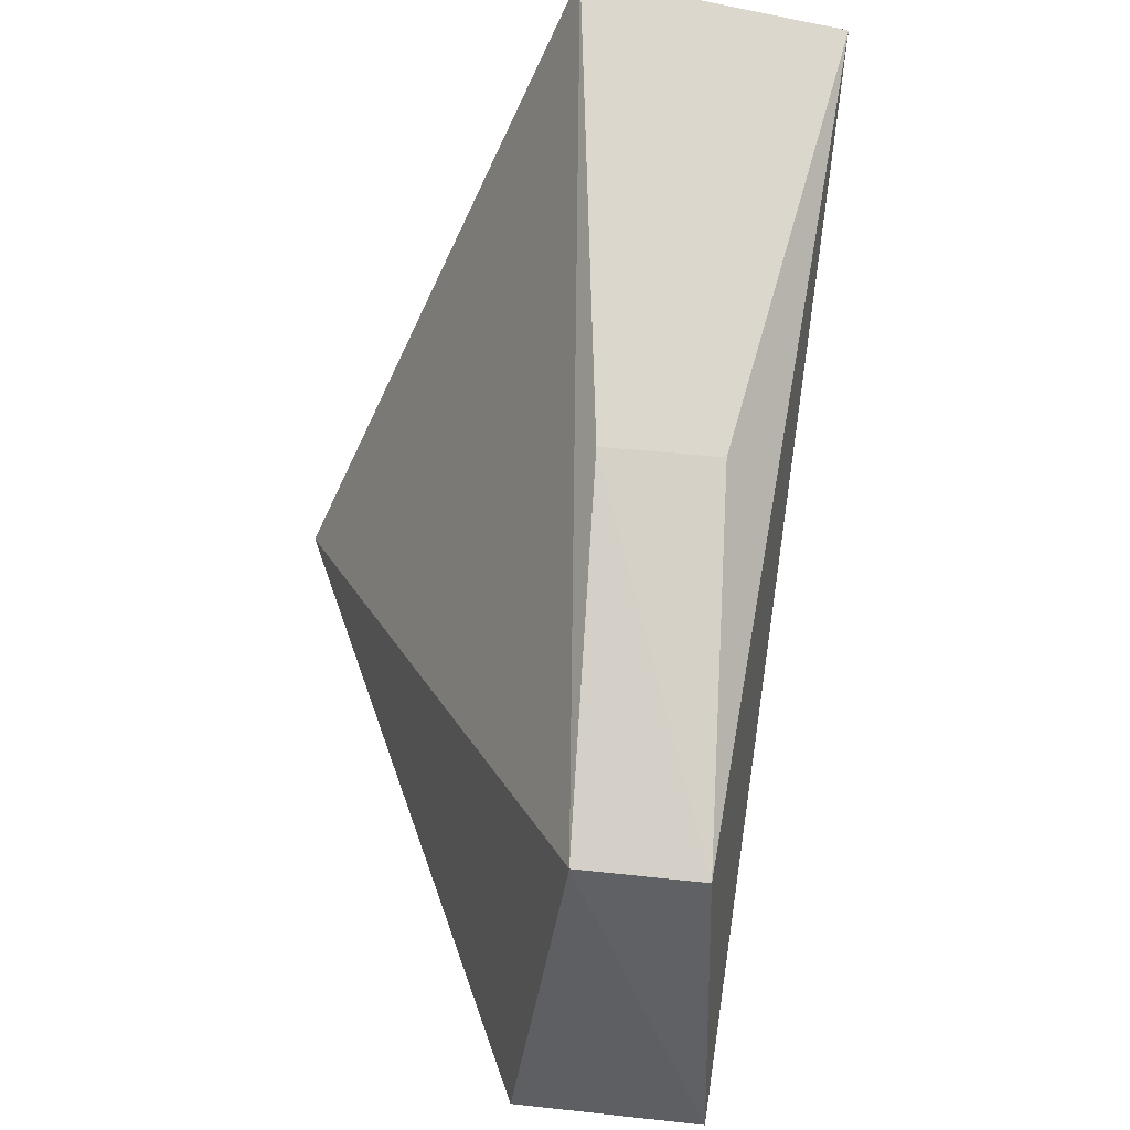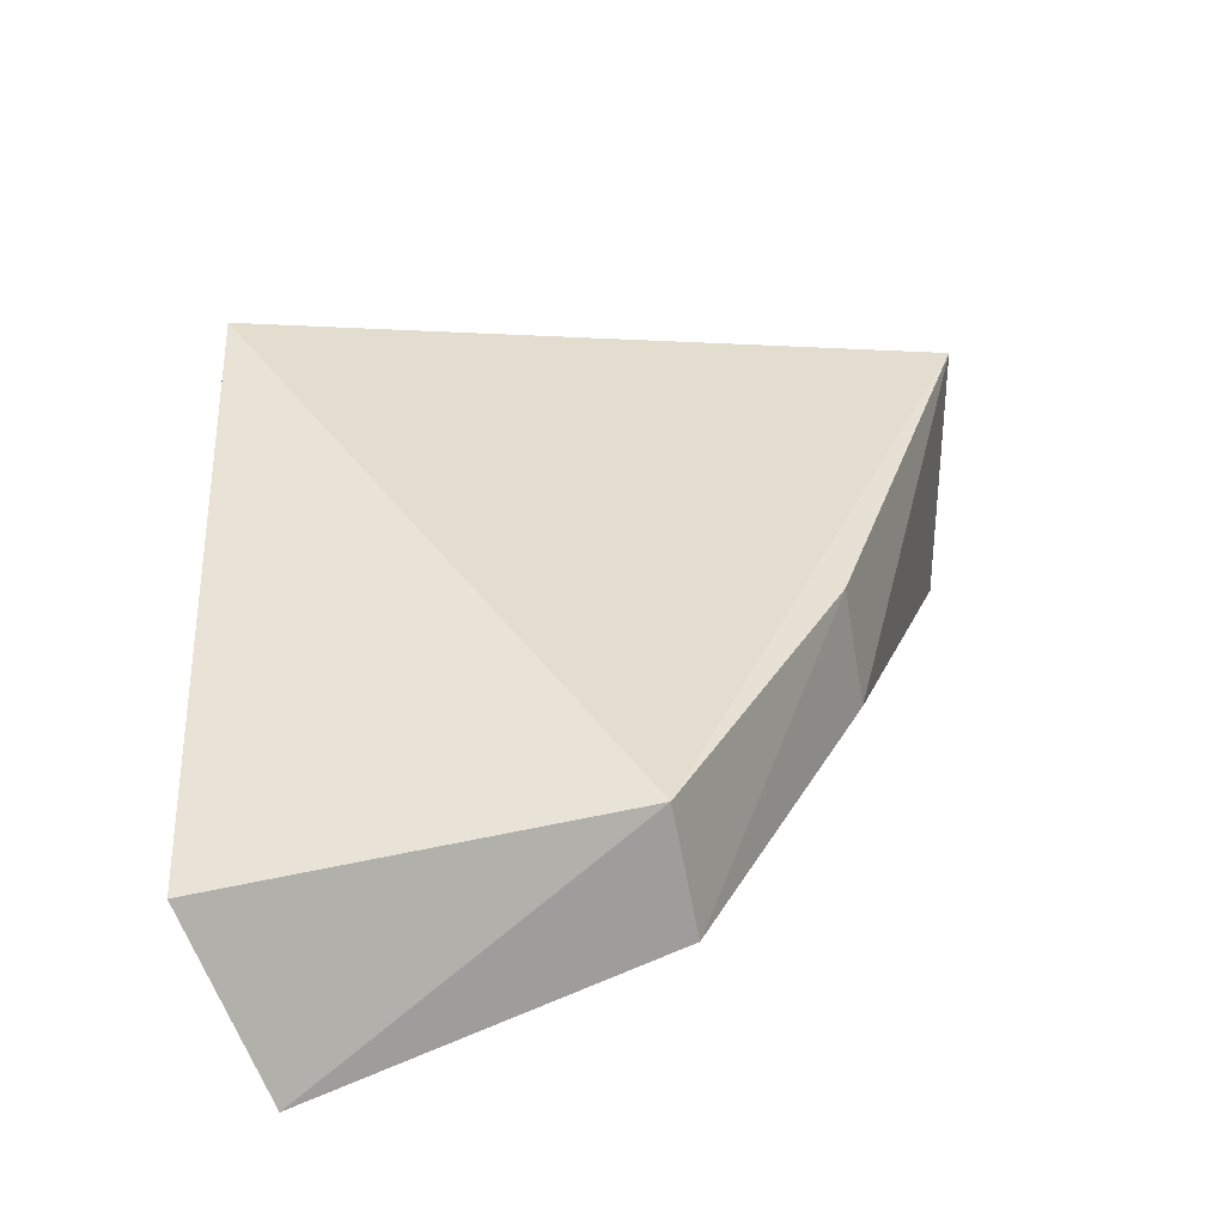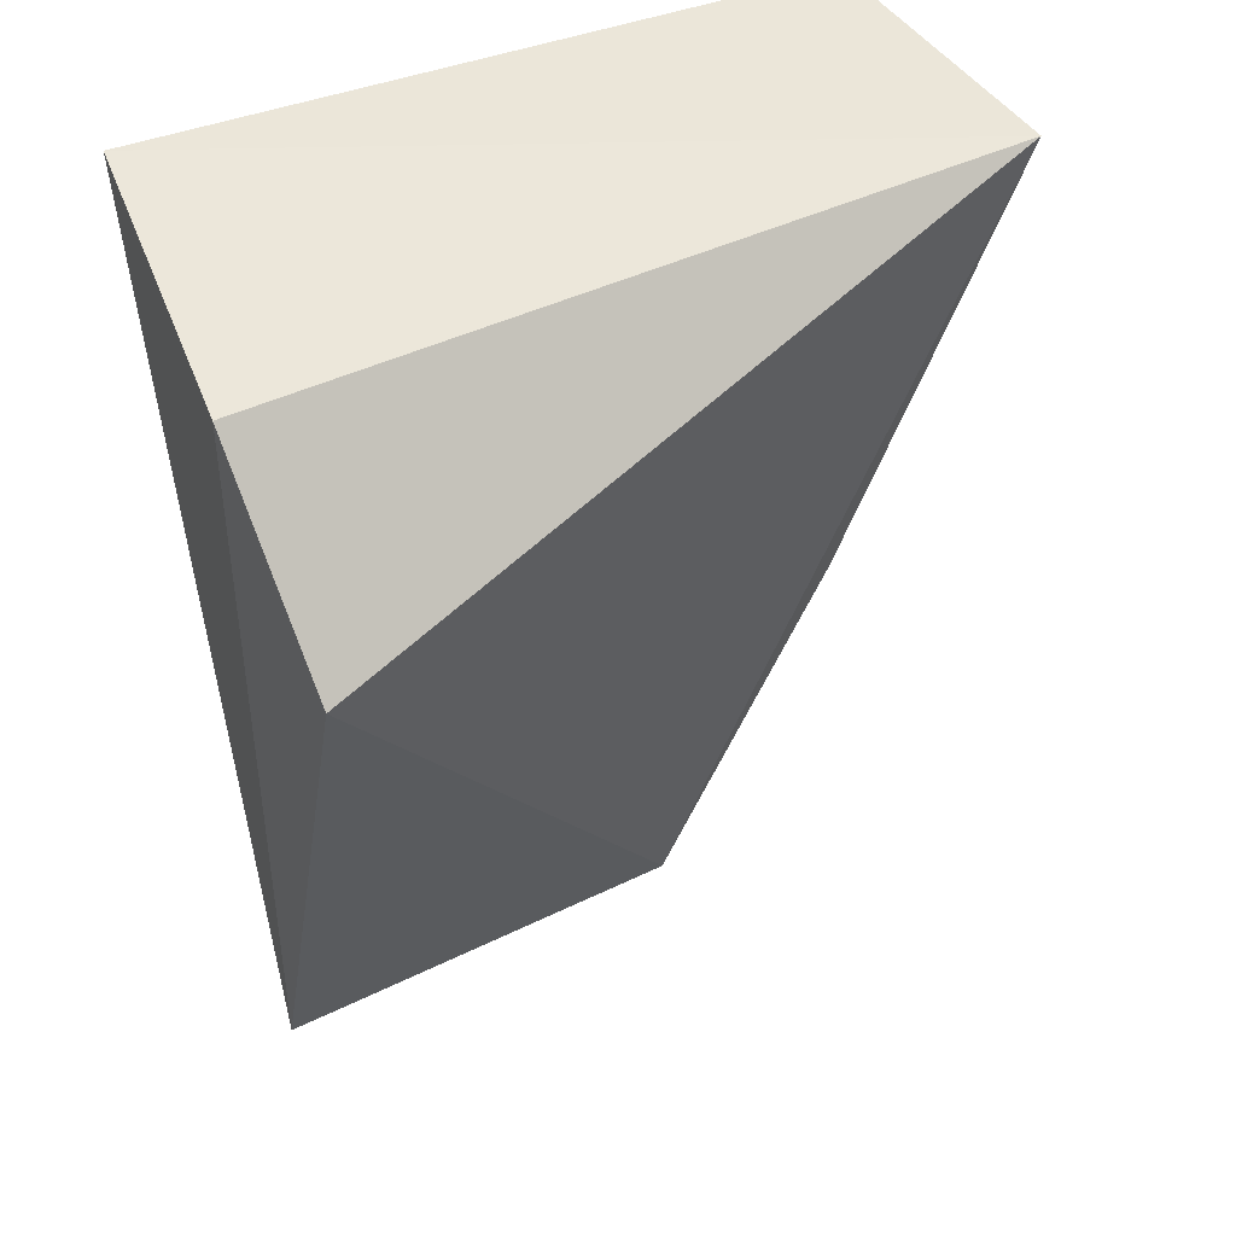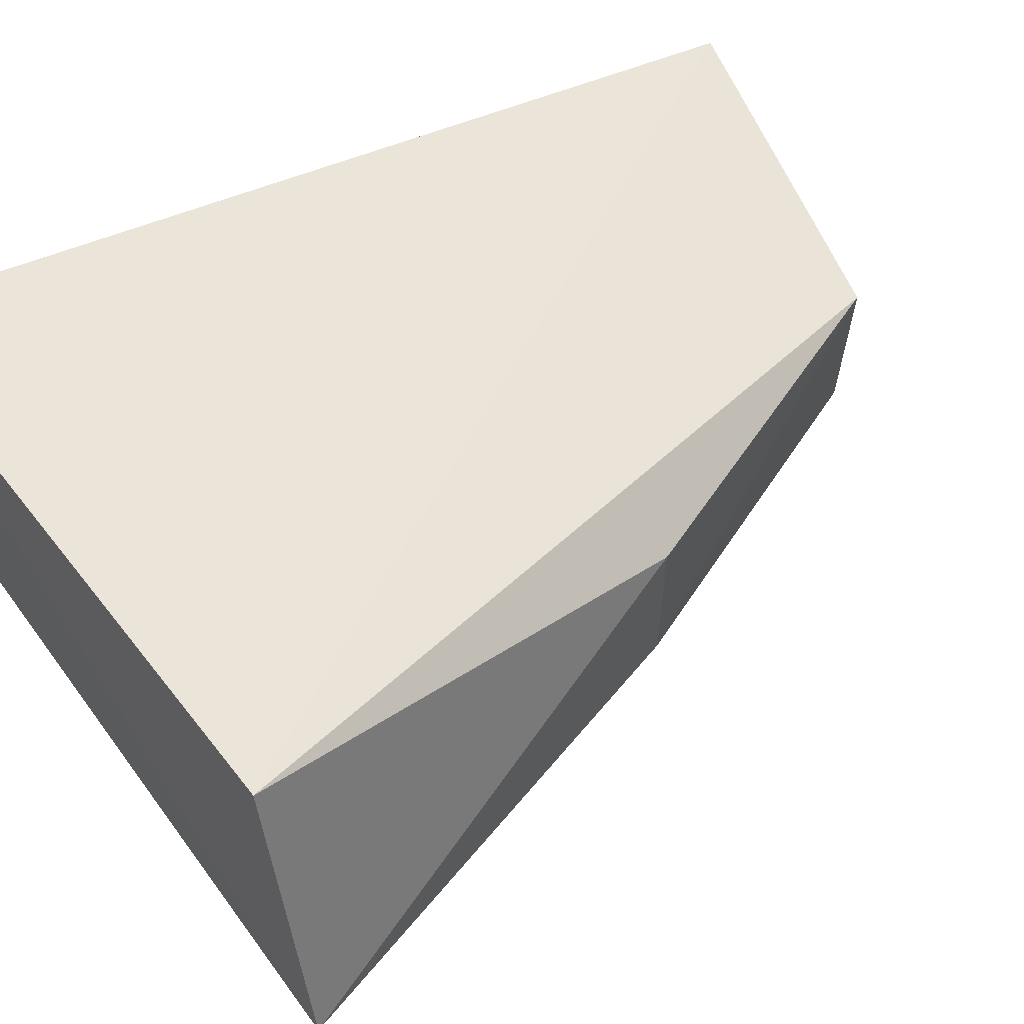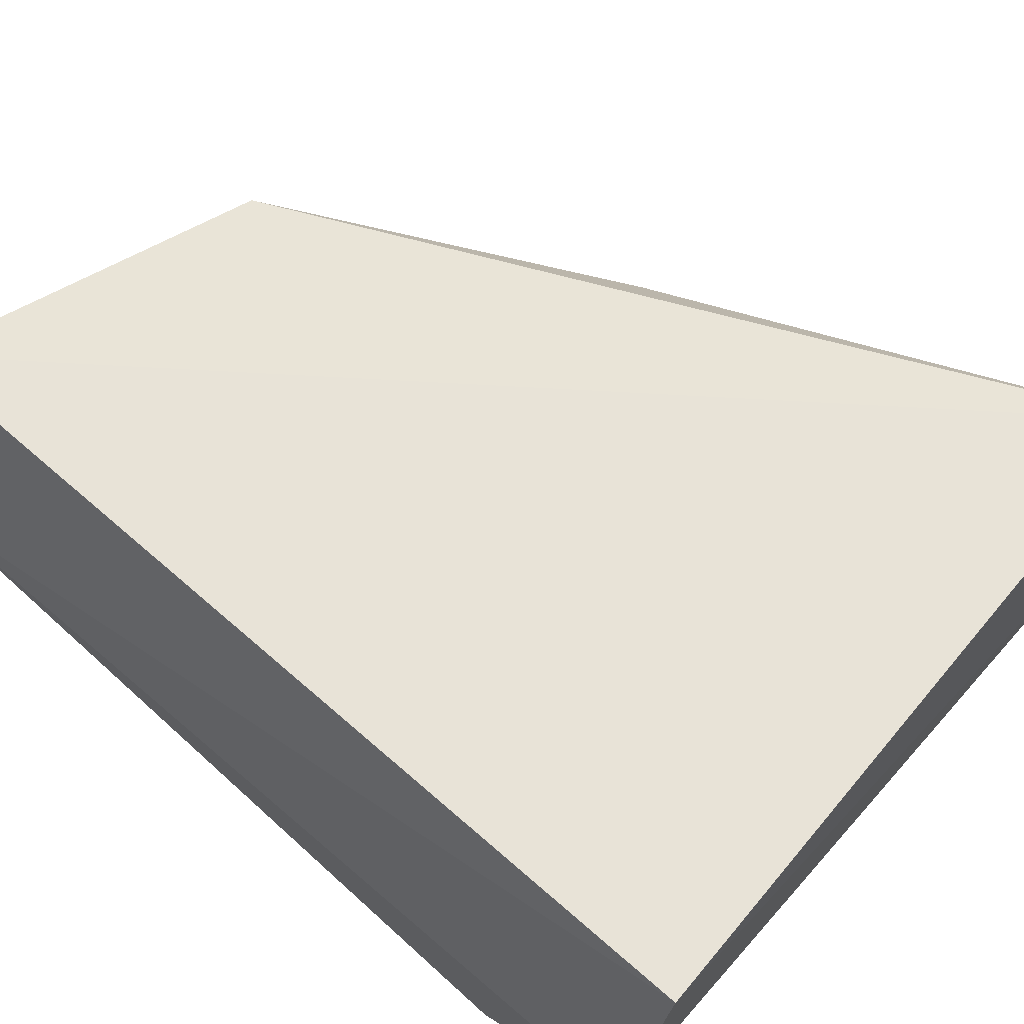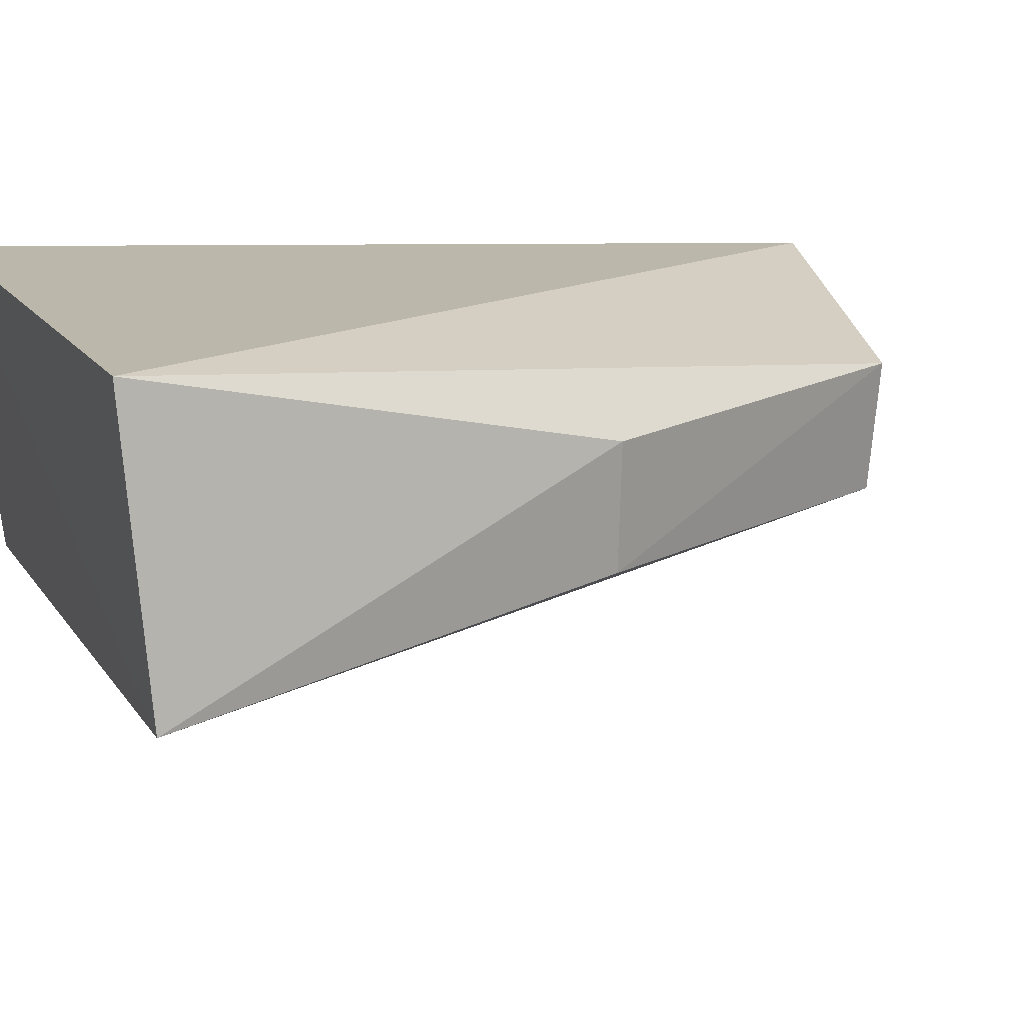
<metadata>
{"format":"obj","ext":"obj","renderer":"f3d","projection":"perspective","resolution":1024,"background":"white","views":[{"elev":-34.6,"azim":-97.8,"up":"+Y"},{"elev":-64.1,"azim":-171.7,"up":"+Y"},{"elev":44.1,"azim":157.1,"up":"+Y"},{"elev":46.7,"azim":-124.8,"up":"+Z"},{"elev":60.8,"azim":129.4,"up":"+Z"},{"elev":16.3,"azim":-112.3,"up":"+Z"}]}
</metadata>
<code>
v -0.1042 -0.03964 0.02028
v -0.1043 -0.0587 0.01513
v -0.104 -0.04044 0.0134
v -0.1045 -0.04418 0.01001
v -0.1198 -0.03985 0.01454
v -0.1131 -0.05757 0.01802
v -0.1055 -0.05944 0.01922
v -0.1188 -0.0396 0.02059
v -0.1129 -0.05738 0.01524
v -0.1166 -0.04986 0.01793
v -0.1165 -0.04982 0.01529
f 1 2 3
f 3 2 4
f 5 1 3
f 5 3 4
f 7 2 1
f 8 1 5
f 8 7 1
f 8 6 7
f 9 5 4
f 9 4 2
f 9 7 6
f 9 2 7
f 10 8 5
f 10 6 8
f 11 9 6
f 11 6 10
f 11 10 5
f 11 5 9

</code>
